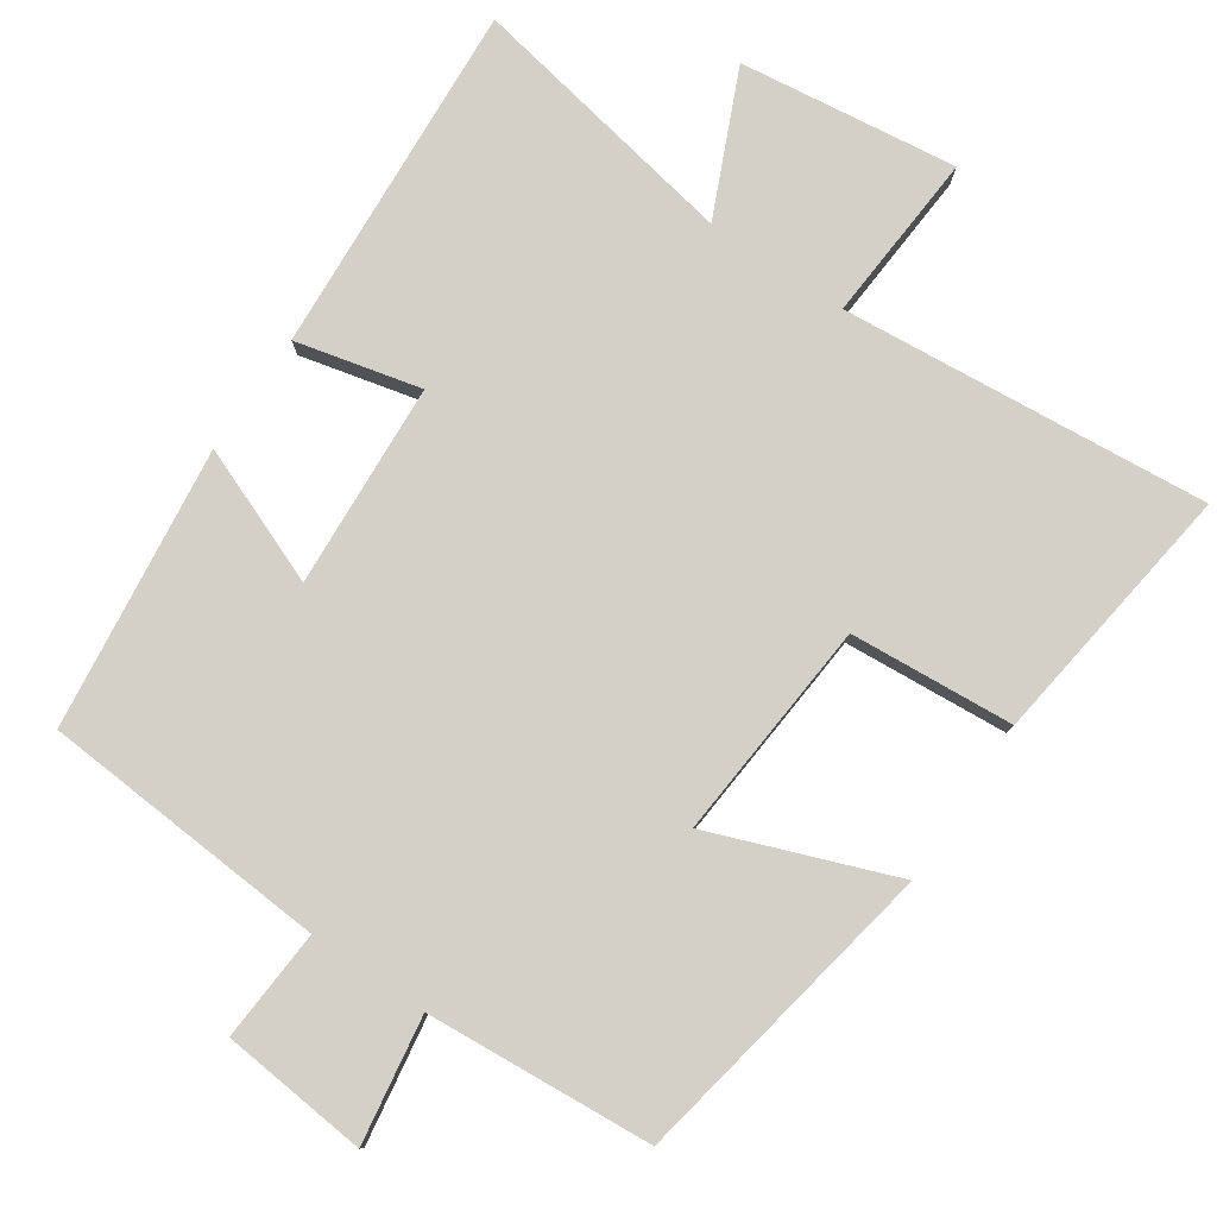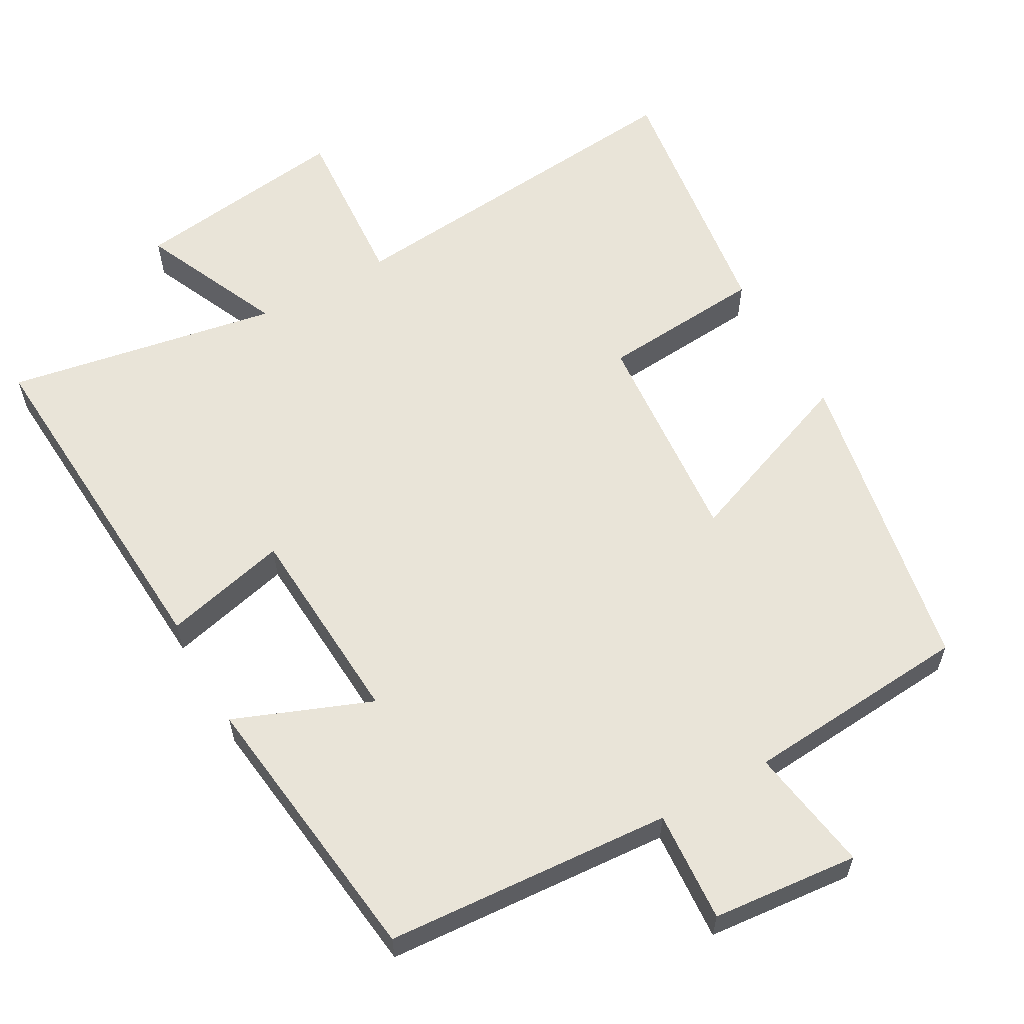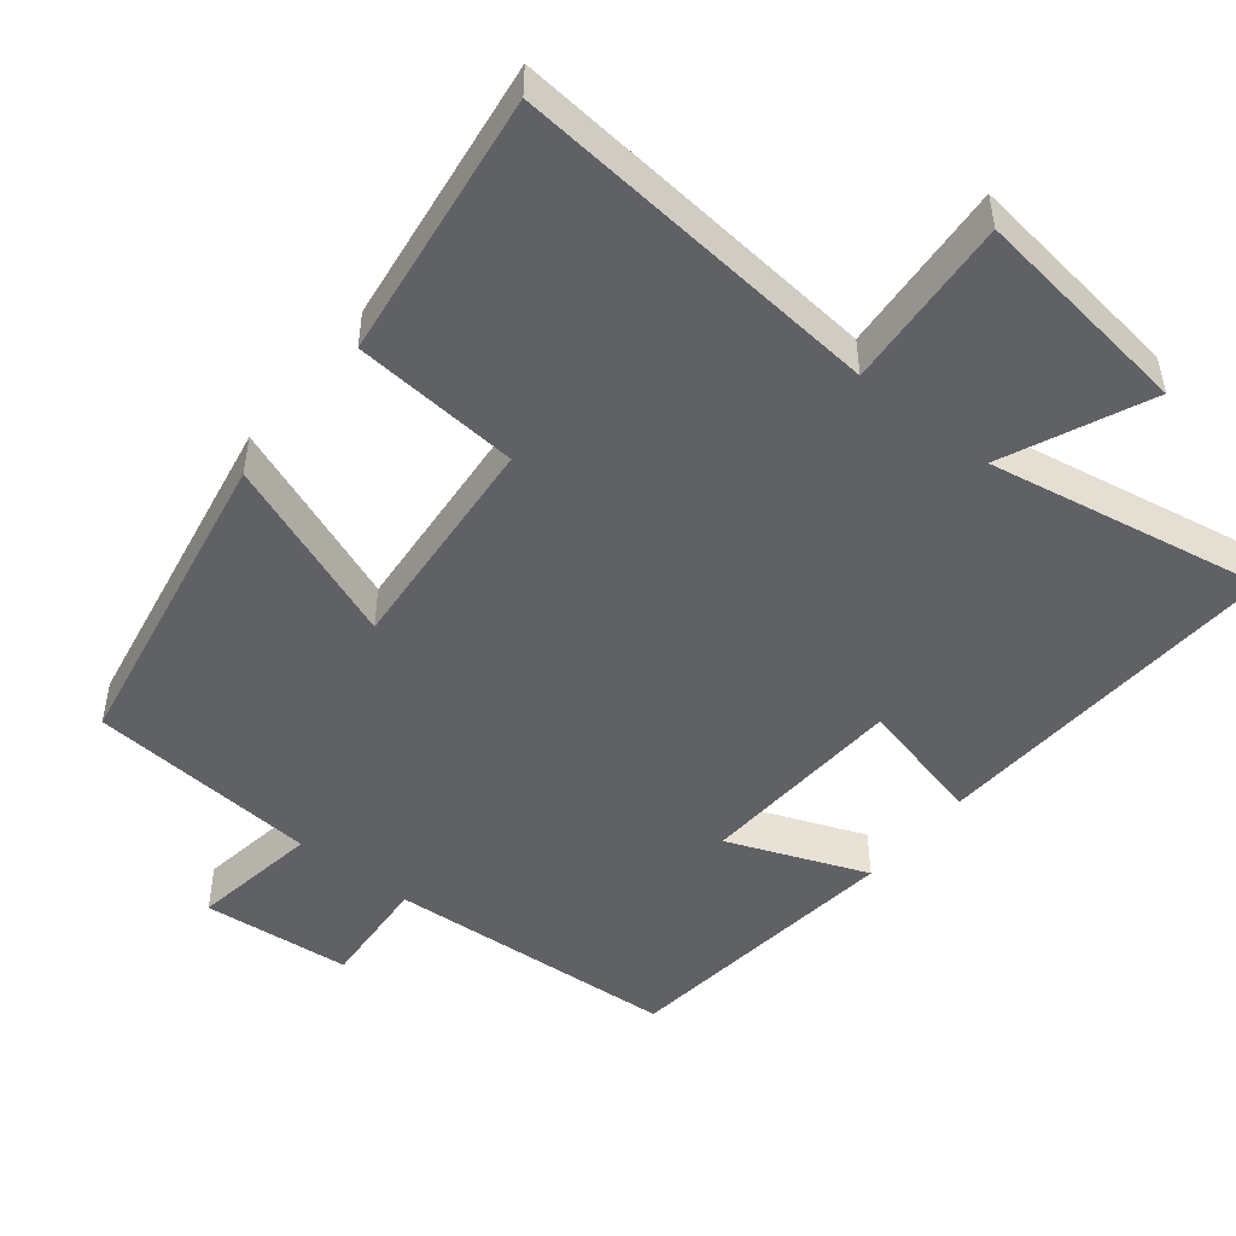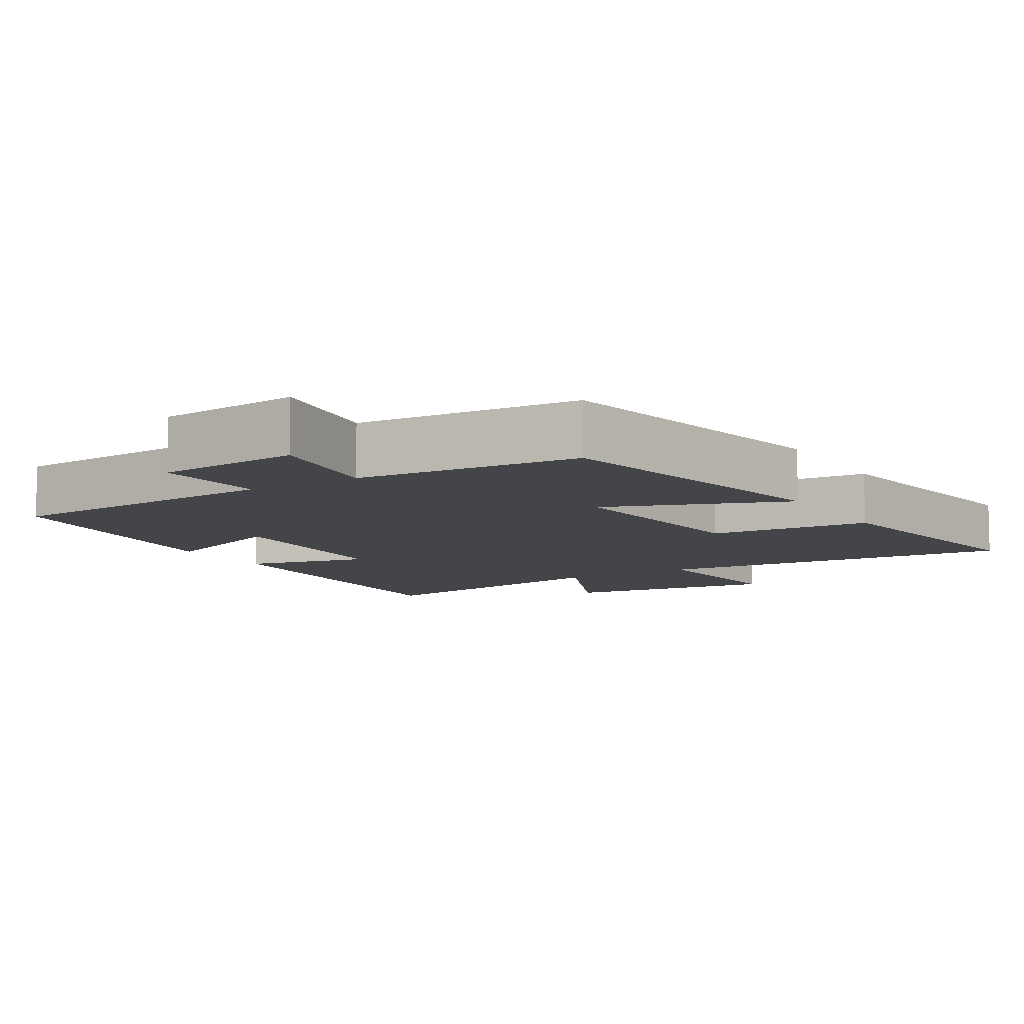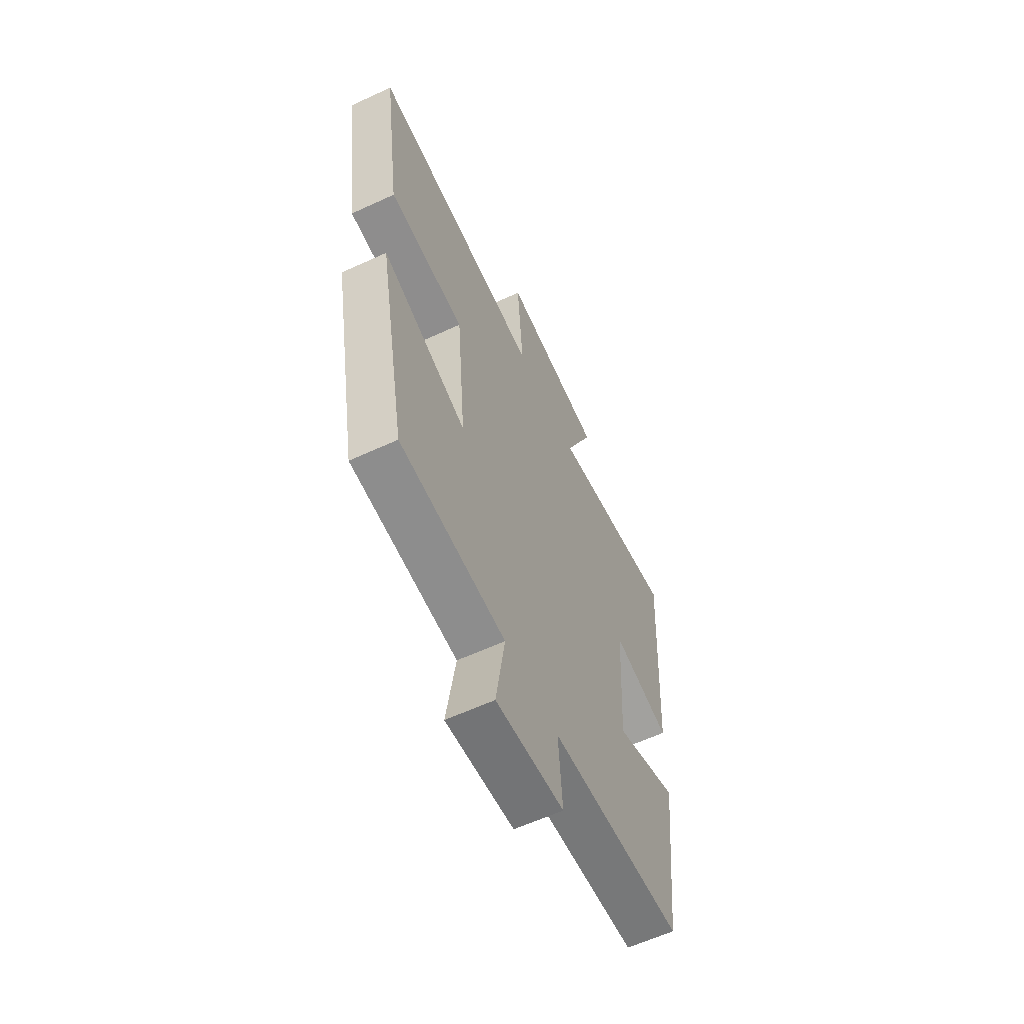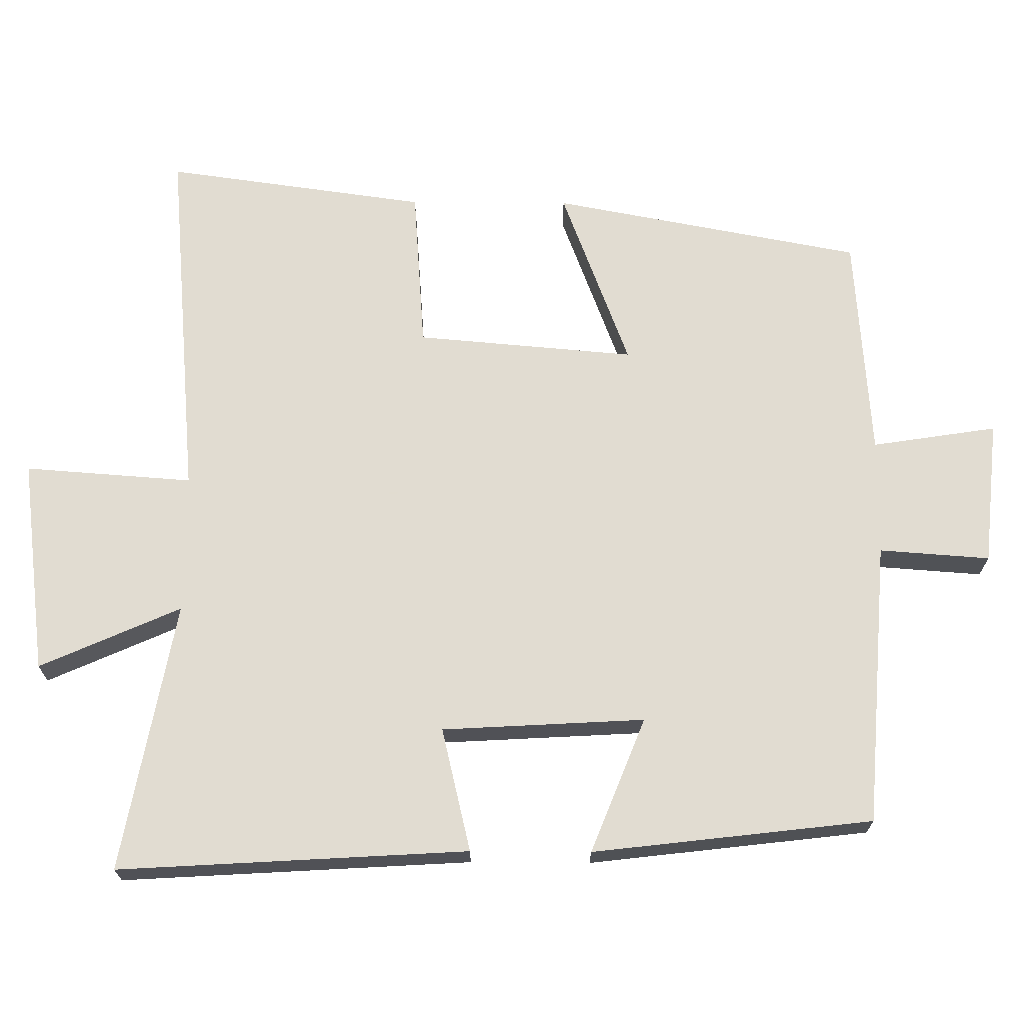
<metadata>
{"format":"obj","ext":"obj","renderer":"f3d","projection":"perspective","resolution":1024,"background":"white","views":[{"elev":80.0,"azim":-145.9,"up":"+Y"},{"elev":59.9,"azim":150.4,"up":"+Y"},{"elev":-49.1,"azim":-38.8,"up":"+Y"},{"elev":-8.8,"azim":-148.6,"up":"+Y"},{"elev":-61.0,"azim":-64.8,"up":"+Z"},{"elev":69.3,"azim":90.4,"up":"+Y"}]}
</metadata>
<code>
v -0.419 0.07 -0.477
v -0.5 0.07 -0.045
v -0.248 0.07 -0.14
v -0.274 0.07 0.164
v -0.5 0.07 0.181
v -0.55 0.07 0.545
v -0.043 0.07 0.5
v -0.06 0.07 0.734
v 0.24 0.07 0.696
v 0.153 0.07 0.5
v 0.529 0.07 0.57
v 0.5 0.07 0.084
v 0.328 0.07 0.125
v 0.312 0.07 -0.157
v 0.5 0.07 -0.082
v 0.454 0.07 -0.471
v 0.058 0.07 -0.5
v 0.069 0.07 -0.654
v -0.133 0.07 -0.674
v -0.106 0.07 -0.5
v -0.419 0 -0.477
v -0.5 0 -0.045
v -0.248 0 -0.14
v -0.274 0 0.164
v -0.5 0 0.181
v -0.55 0 0.545
v -0.043 0 0.5
v -0.06 0 0.734
v 0.24 0 0.696
v 0.153 0 0.5
v 0.529 0 0.57
v 0.5 0 0.084
v 0.328 0 0.125
v 0.312 0 -0.157
v 0.5 0 -0.082
v 0.454 0 -0.471
v 0.058 0 -0.5
v 0.069 0 -0.654
v -0.133 0 -0.674
v -0.106 0 -0.5
f 17 18 19 20
f 17 20 1
f 16 17 1
f 15 16 1
f 14 15 1
f 13 14 1
f 10 11 12 13
f 10 13 1
f 7 8 9 10
f 4 5 6 7
f 3 4 7 10
f 1 2 3
f 1 3 10
f 40 39 38 37
f 21 40 37
f 21 37 36
f 21 36 35
f 21 35 34
f 21 34 33
f 33 32 31 30
f 21 33 30
f 30 29 28 27
f 27 26 25 24
f 30 27 24 23
f 23 22 21
f 30 23 21
f 1 21 22 2
f 2 22 23 3
f 3 23 24 4
f 4 24 25 5
f 5 25 26 6
f 6 26 27 7
f 7 27 28 8
f 8 28 29 9
f 9 29 30 10
f 10 30 31 11
f 11 31 32 12
f 12 32 33 13
f 13 33 34 14
f 14 34 35 15
f 15 35 36 16
f 16 36 37 17
f 17 37 38 18
f 18 38 39 19
f 19 39 40 20
f 20 40 21 1

</code>
